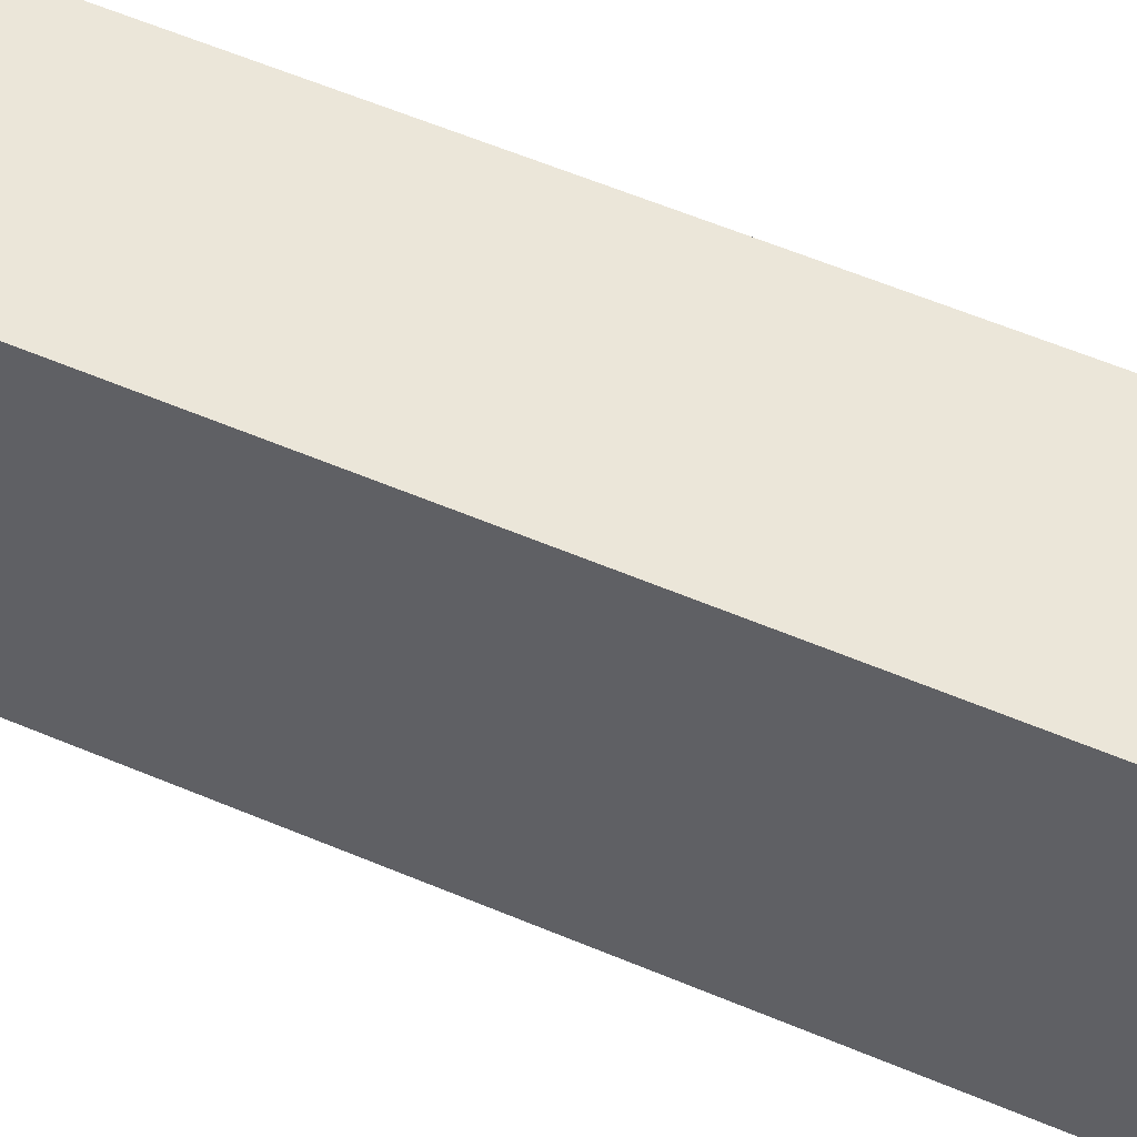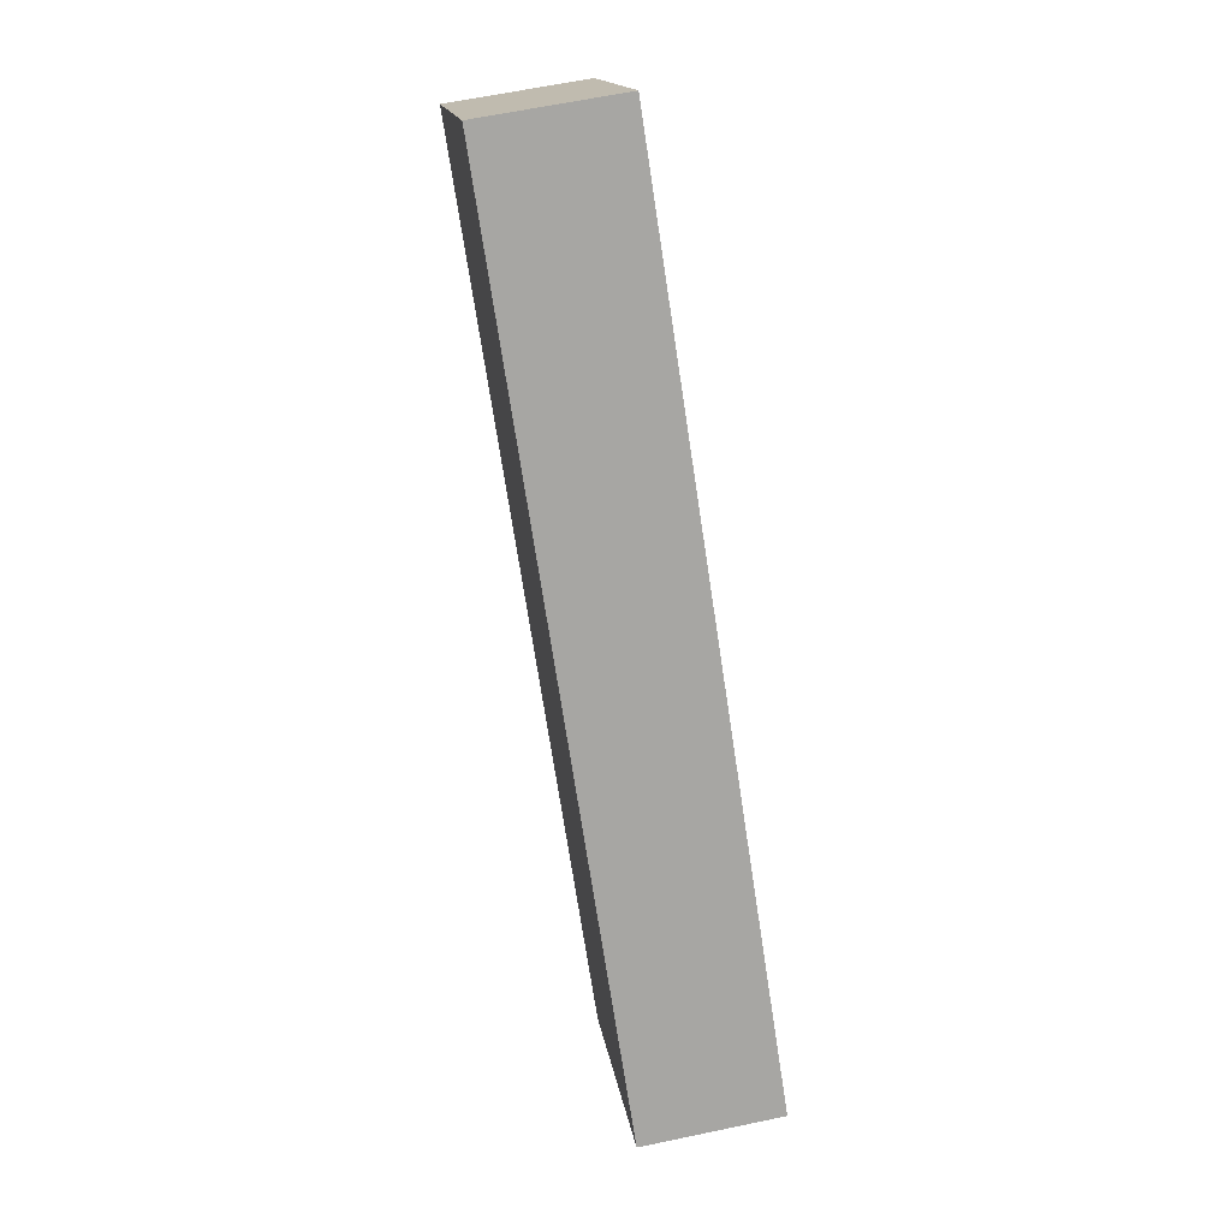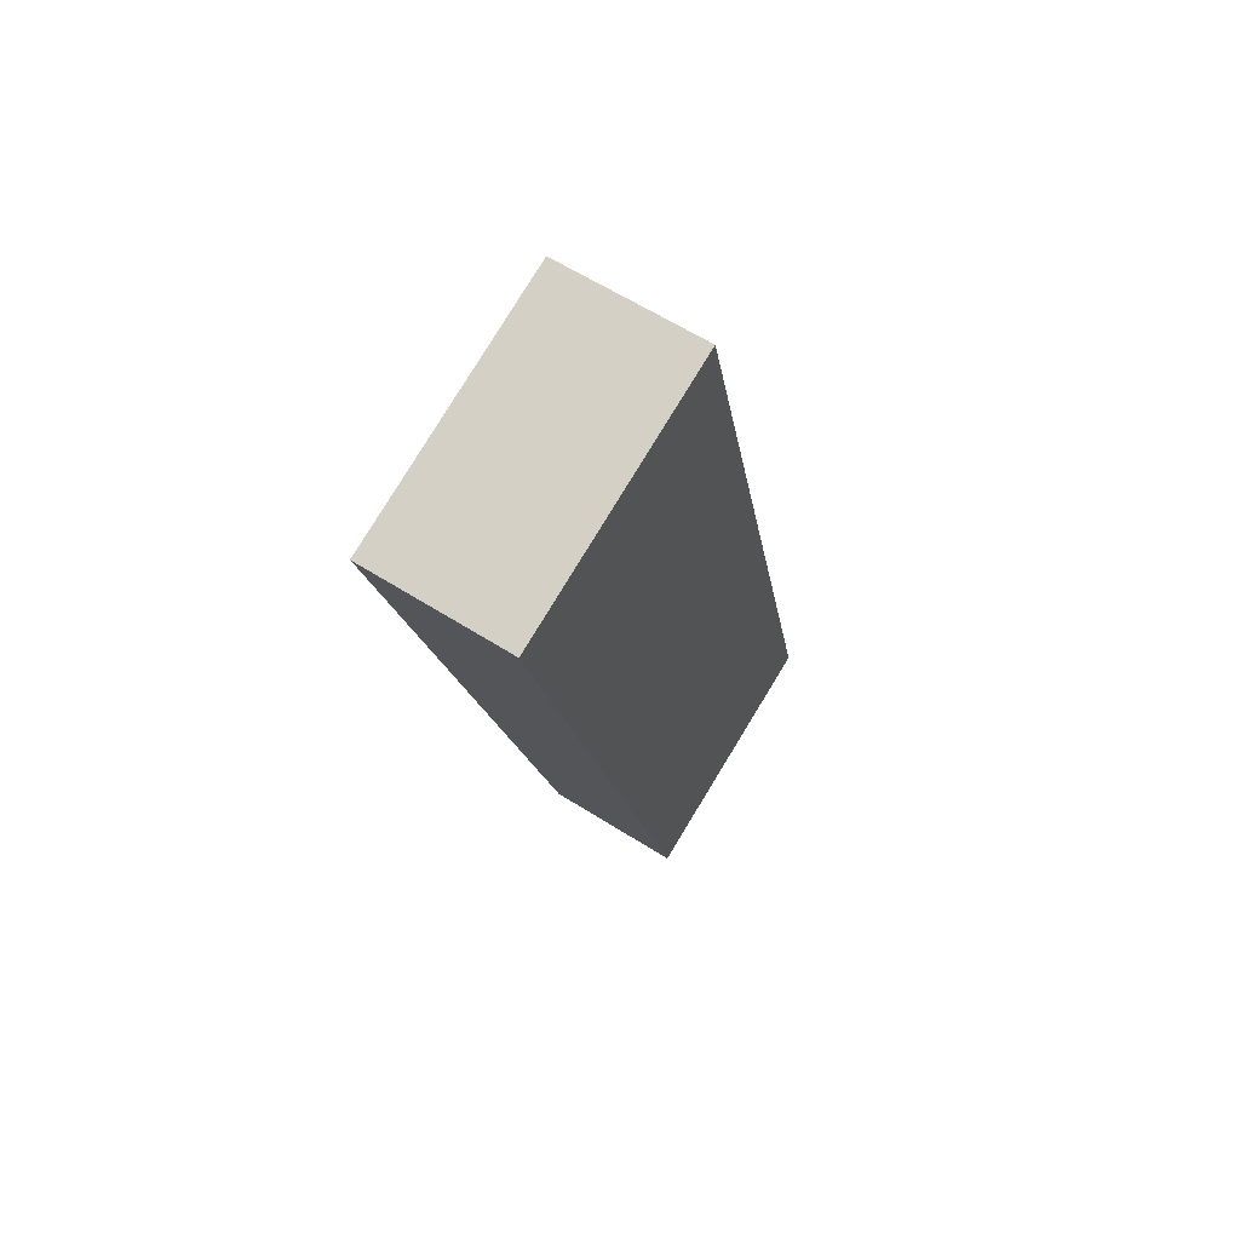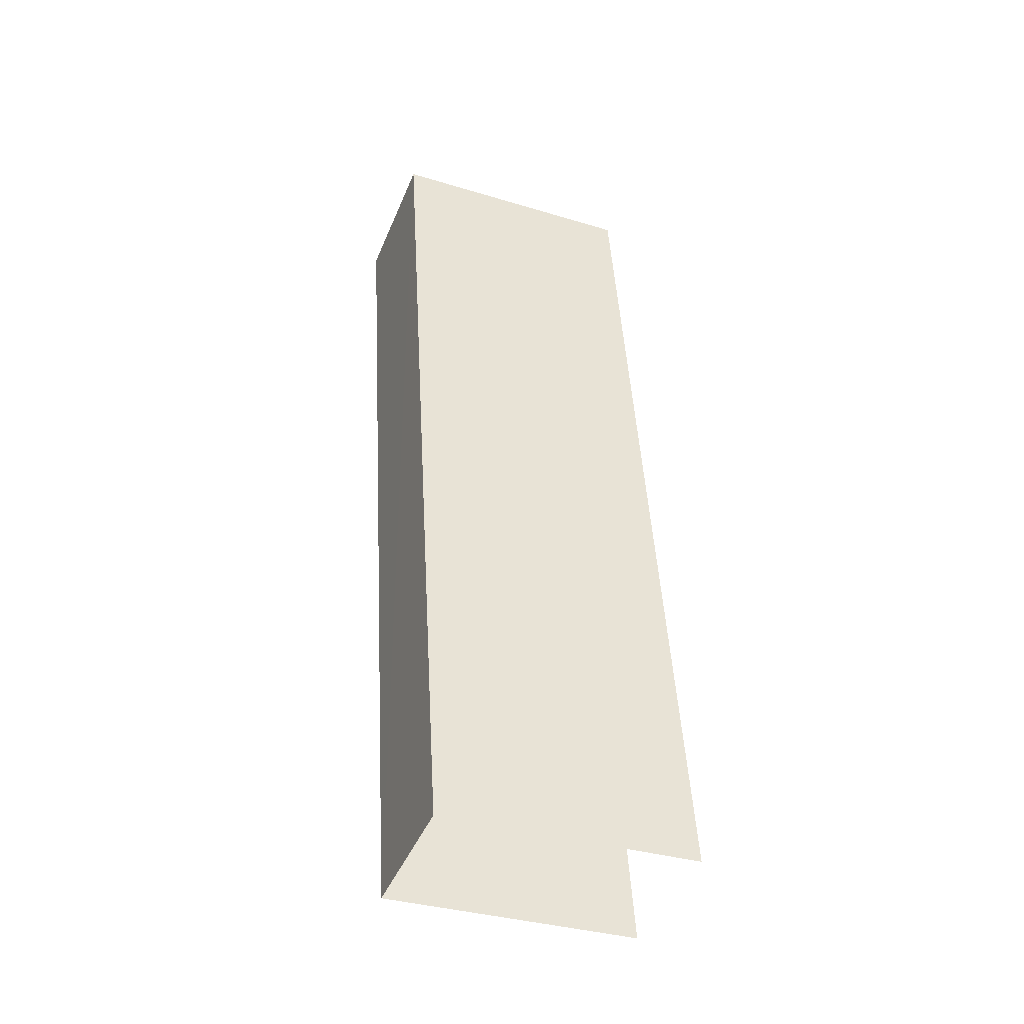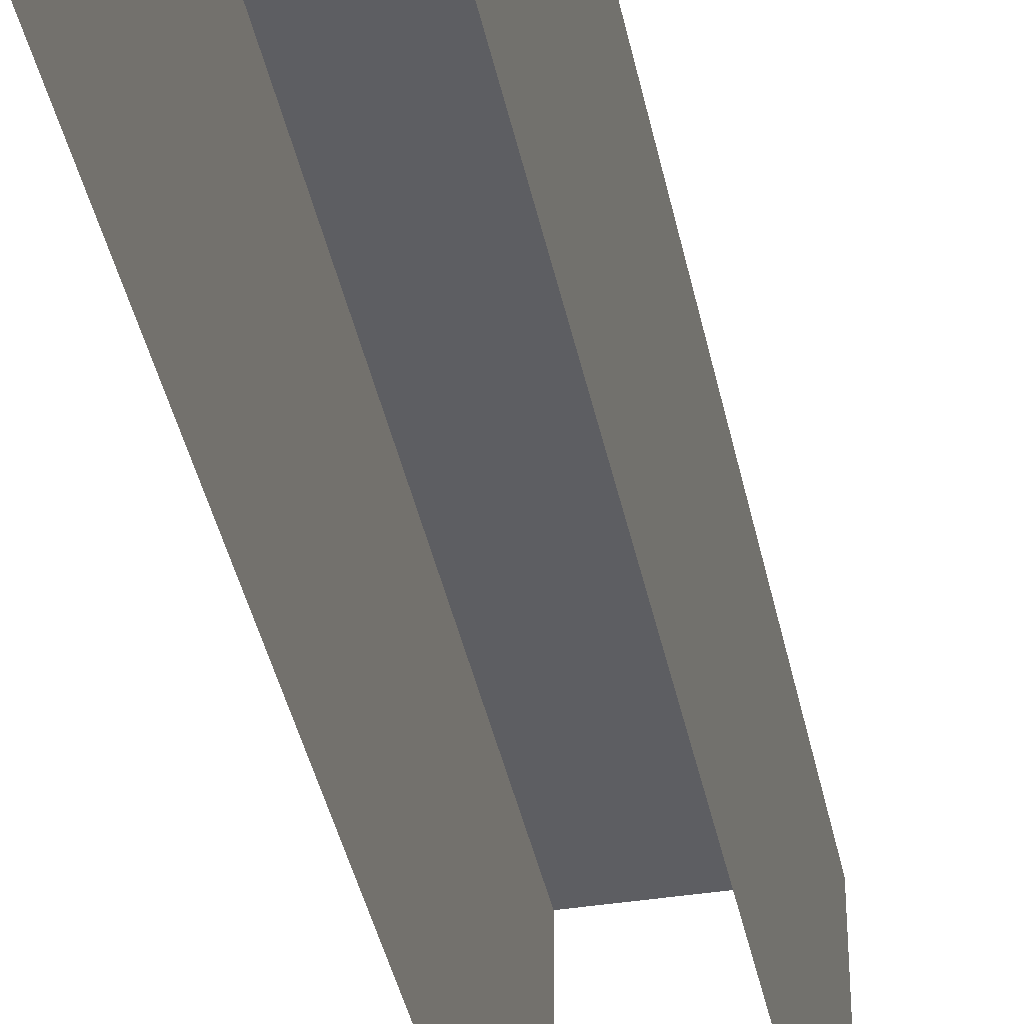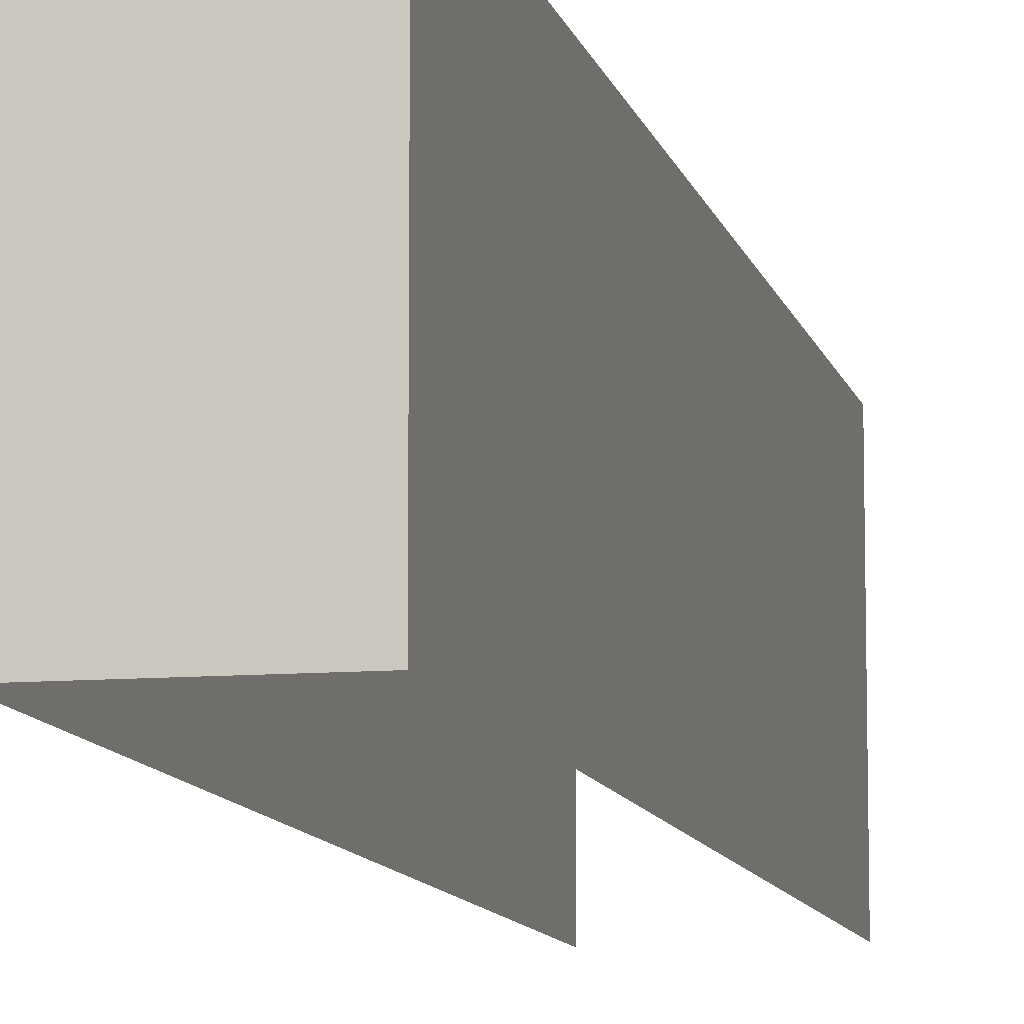
<metadata>
{"format":"obj","ext":"obj","renderer":"f3d","projection":"perspective","resolution":1024,"background":"white","views":[{"elev":57.0,"azim":122.7,"up":"+Z"},{"elev":16.2,"azim":-8.4,"up":"+Y"},{"elev":79.8,"azim":31.3,"up":"+Y"},{"elev":-35.0,"azim":68.1,"up":"+Y"},{"elev":-38.7,"azim":-160.0,"up":"+Z"},{"elev":-10.0,"azim":-158.8,"up":"+Z"}]}
</metadata>
<code>
v -2.246e+05 -1.267e+05 17.37
v -2.246e+05 -1.267e+05 17.37
v -2.246e+05 -1.267e+05 17.37
v -2.246e+05 -1.267e+05 17.37
v -2.246e+05 -1.267e+05 21.69
v -2.246e+05 -1.267e+05 21.69
v -2.246e+05 -1.267e+05 21.69
v -2.246e+05 -1.267e+05 21.69
f 1 2 3
f 1 4 2
f 6 1 3
f 7 6 3
f 5 6 7
f 5 8 6
f 5 2 4
f 8 5 4
f 8 4 1
f 6 8 1
f 5 3 2
f 5 7 3

</code>
